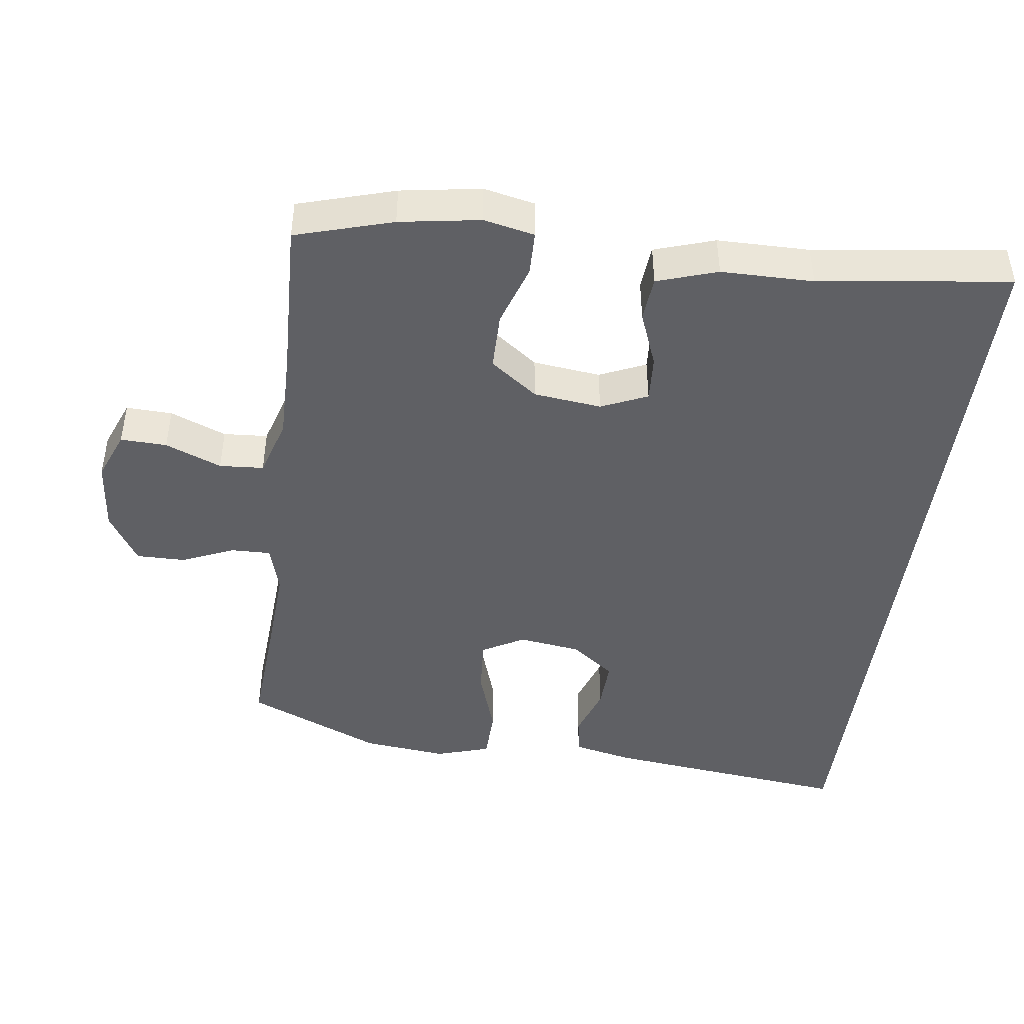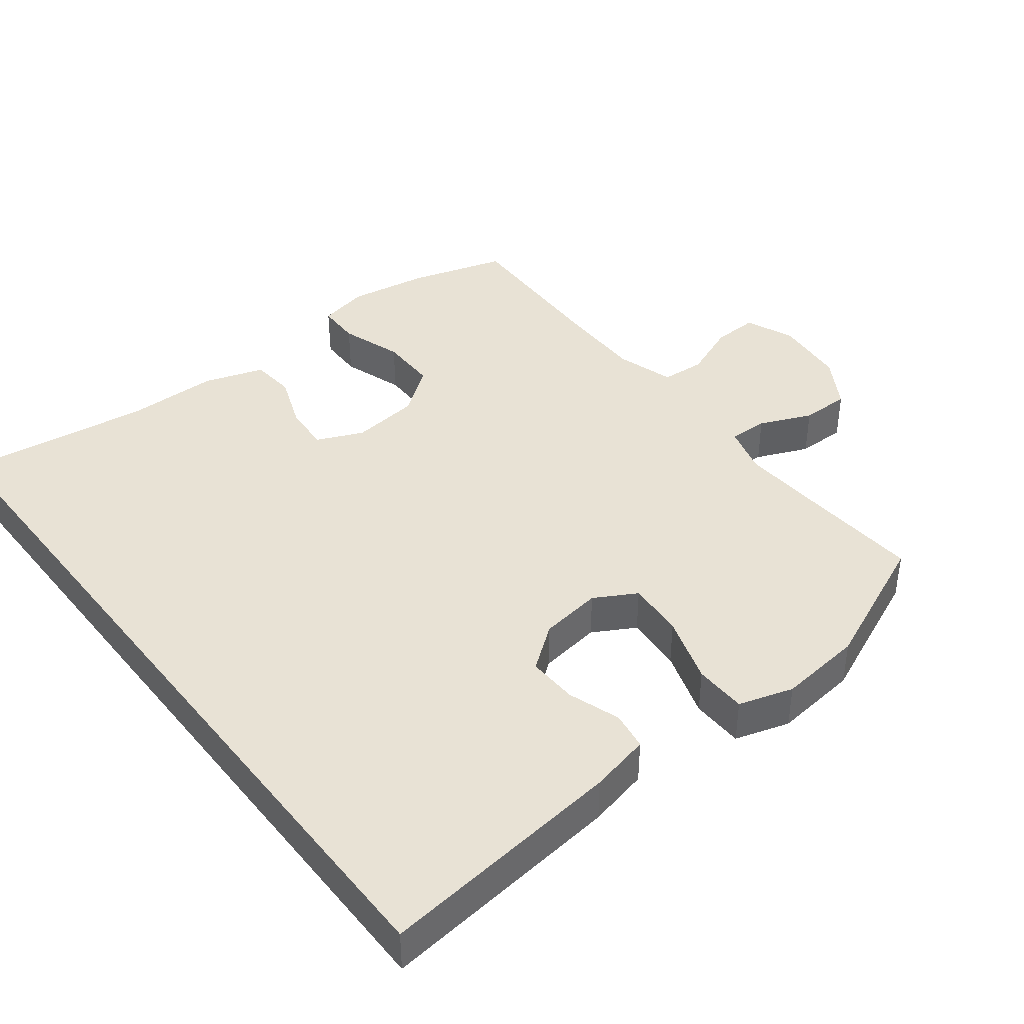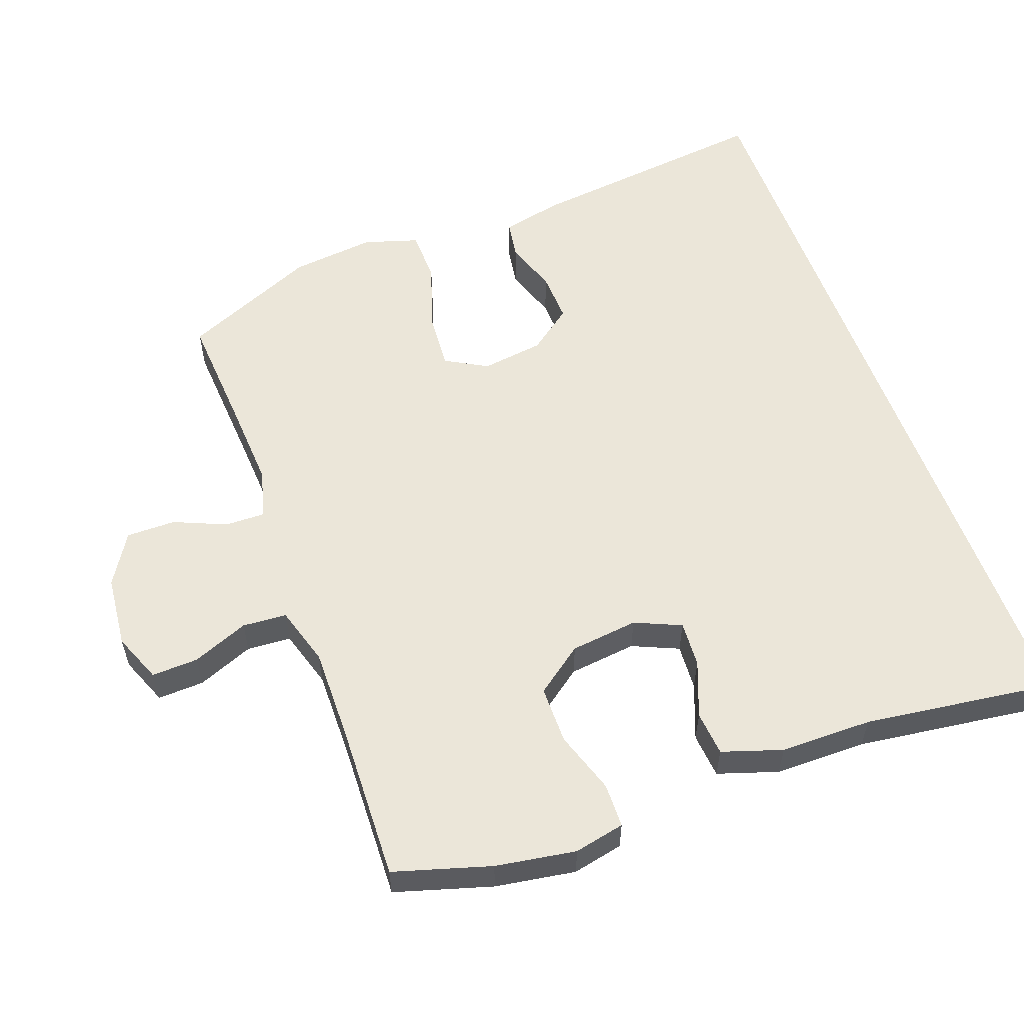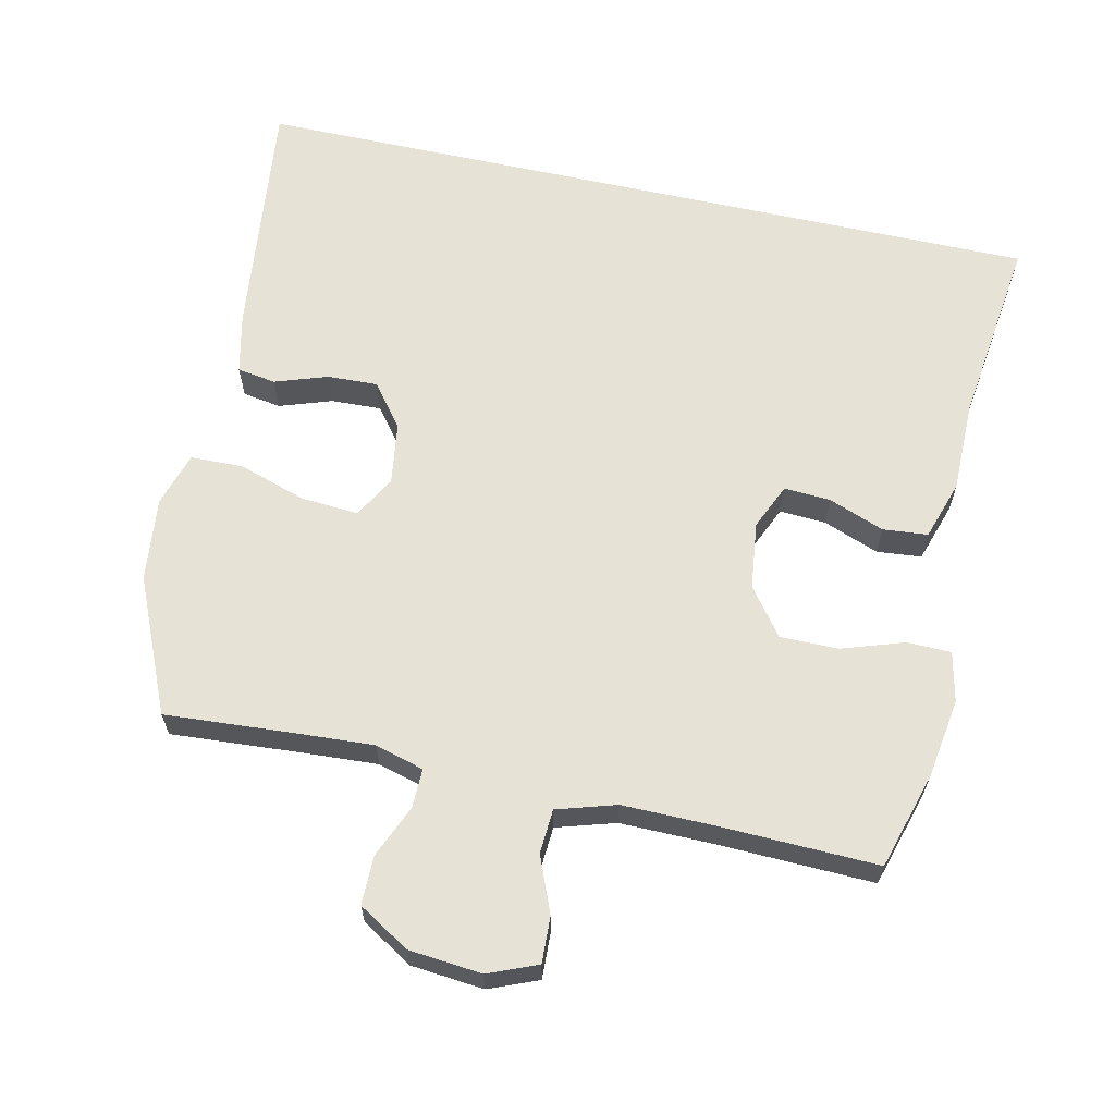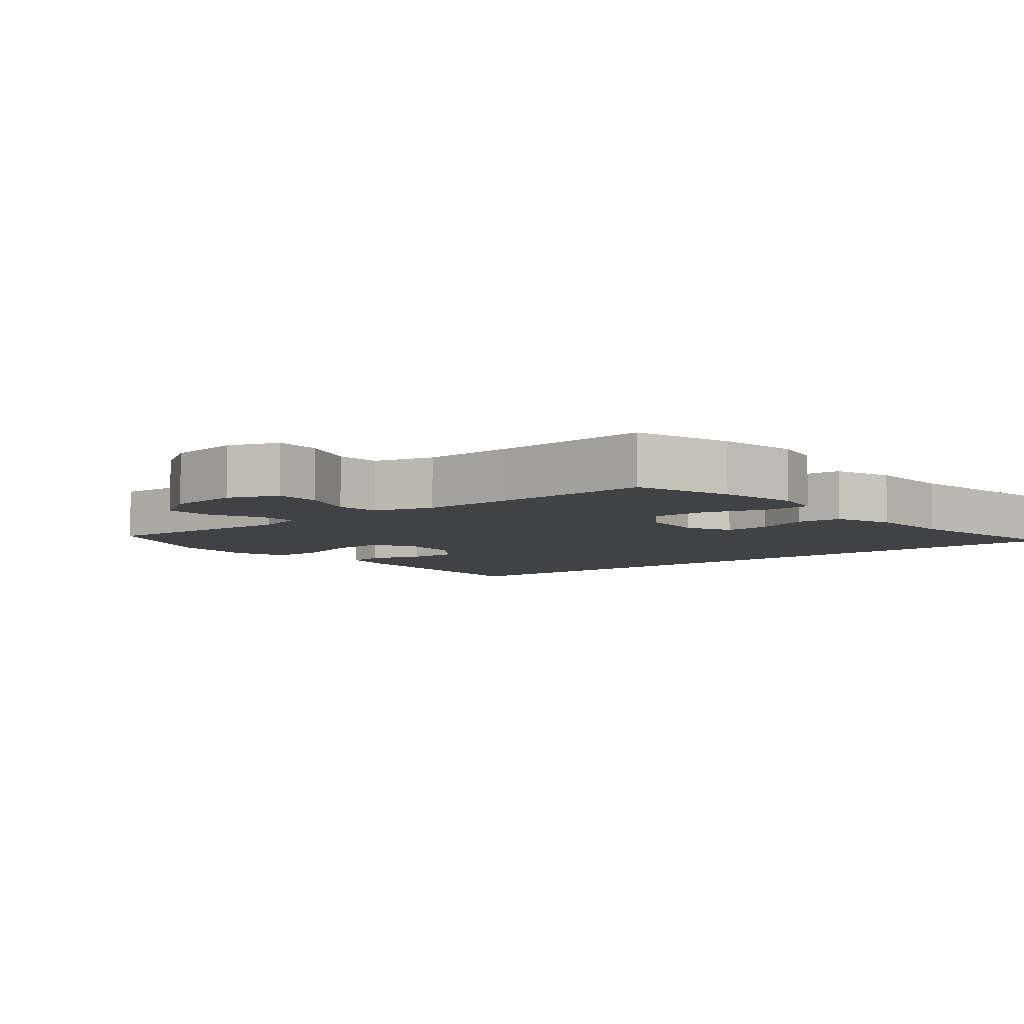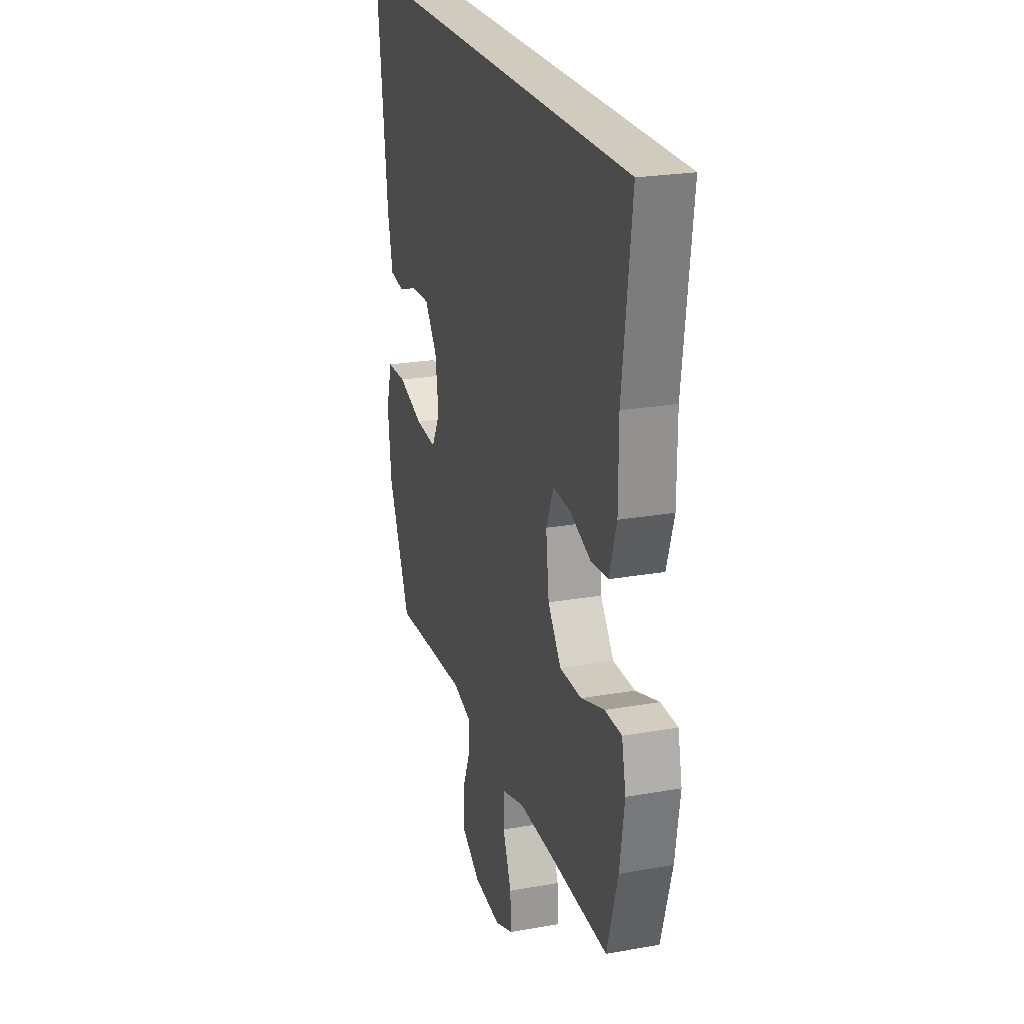
<metadata>
{"format":"obj","ext":"obj","renderer":"f3d","projection":"perspective","resolution":1024,"background":"white","views":[{"elev":-44.7,"azim":-97.3,"up":"+Y"},{"elev":40.7,"azim":52.3,"up":"+Y"},{"elev":56.5,"azim":-109.8,"up":"+Y"},{"elev":63.2,"azim":-167.4,"up":"+Y"},{"elev":-6.1,"azim":-139.4,"up":"+Y"},{"elev":23.6,"azim":-106.5,"up":"+Z"}]}
</metadata>
<code>
v -0.547 0.07 0.5
v 0.613 0.07 0.5
v 0.57 0.07 0.142
v 0.55 0.07 0.054
v 0.494 0.07 0.045
v 0.418 0.07 0.071
v 0.345 0.07 0.074
v 0.297 0.07 0.011
v 0.284 0.07 -0.079
v 0.318 0.07 -0.14
v 0.401 0.07 -0.134
v 0.5 0.07 -0.102
v 0.576 0.07 -0.104
v 0.6 0.07 -0.183
v 0.586 0.07 -0.305
v 0.5 0.07 -0.5
v 0.316 0.07 -0.487
v 0.202 0.07 -0.48
v 0.131 0.07 -0.5
v 0.132 0.07 -0.557
v 0.164 0.07 -0.633
v 0.164 0.07 -0.704
v 0.09 0.07 -0.749
v -0.015 0.07 -0.759
v -0.086 0.07 -0.73
v -0.083 0.07 -0.663
v -0.05 0.07 -0.582
v -0.054 0.07 -0.518
v -0.139 0.07 -0.492
v -0.271 0.07 -0.493
v -0.5 0.07 -0.5
v -0.541 0.07 -0.36
v -0.559 0.07 -0.244
v -0.543 0.07 -0.171
v -0.479 0.07 -0.17
v -0.389 0.07 -0.2
v -0.305 0.07 -0.2
v -0.254 0.07 -0.132
v -0.242 0.07 -0.034
v -0.271 0.07 0.033
v -0.338 0.07 0.029
v -0.419 0.07 -0.002
v -0.484 0.07 0.004
v -0.512 0.07 0.091
v -0.512 0.07 0.224
v -0.547 0 0.5
v 0.613 0 0.5
v 0.57 0 0.142
v 0.55 0 0.054
v 0.494 0 0.045
v 0.418 0 0.071
v 0.345 0 0.074
v 0.297 0 0.011
v 0.284 0 -0.079
v 0.318 0 -0.14
v 0.401 0 -0.134
v 0.5 0 -0.102
v 0.576 0 -0.104
v 0.6 0 -0.183
v 0.586 0 -0.305
v 0.5 0 -0.5
v 0.316 0 -0.487
v 0.202 0 -0.48
v 0.131 0 -0.5
v 0.132 0 -0.557
v 0.164 0 -0.633
v 0.164 0 -0.704
v 0.09 0 -0.749
v -0.015 0 -0.759
v -0.086 0 -0.73
v -0.083 0 -0.663
v -0.05 0 -0.582
v -0.054 0 -0.518
v -0.139 0 -0.492
v -0.271 0 -0.493
v -0.5 0 -0.5
v -0.541 0 -0.36
v -0.559 0 -0.244
v -0.543 0 -0.171
v -0.479 0 -0.17
v -0.389 0 -0.2
v -0.305 0 -0.2
v -0.254 0 -0.132
v -0.242 0 -0.034
v -0.271 0 0.033
v -0.338 0 0.029
v -0.419 0 -0.002
v -0.484 0 0.004
v -0.512 0 0.091
v -0.512 0 0.224
f 43 44 45
f 42 43 45
f 41 42 45
f 1 2 3
f 45 1 3
f 41 45 3
f 40 41 3
f 39 40 3
f 34 35 36
f 33 34 36
f 32 33 36
f 31 32 36
f 30 31 36
f 29 30 36 37
f 28 29 37 38
f 25 26 27
f 24 25 27
f 23 24 27
f 22 23 27
f 21 22 27
f 20 21 27
f 19 20 27 28
f 28 38 39
f 19 28 39
f 18 19 39
f 15 16 17
f 14 15 17
f 13 14 17
f 12 13 17
f 11 12 17
f 10 11 17 18
f 3 4 5 6
f 3 6 7
f 39 3 7
f 9 10 18 39
f 8 9 39
f 7 8 39
f 90 89 88
f 90 88 87
f 90 87 86
f 48 47 46
f 48 46 90
f 48 90 86
f 48 86 85
f 48 85 84
f 81 80 79
f 81 79 78
f 81 78 77
f 81 77 76
f 81 76 75
f 82 81 75 74
f 83 82 74 73
f 72 71 70
f 72 70 69
f 72 69 68
f 72 68 67
f 72 67 66
f 72 66 65
f 73 72 65 64
f 84 83 73
f 84 73 64
f 84 64 63
f 62 61 60
f 62 60 59
f 62 59 58
f 62 58 57
f 62 57 56
f 63 62 56 55
f 51 50 49 48
f 52 51 48
f 52 48 84
f 84 63 55 54
f 84 54 53
f 84 53 52
f 1 46 47 2
f 2 47 48 3
f 3 48 49 4
f 4 49 50 5
f 5 50 51 6
f 6 51 52 7
f 7 52 53 8
f 8 53 54 9
f 9 54 55 10
f 10 55 56 11
f 11 56 57 12
f 12 57 58 13
f 13 58 59 14
f 14 59 60 15
f 15 60 61 16
f 16 61 62 17
f 17 62 63 18
f 18 63 64 19
f 19 64 65 20
f 20 65 66 21
f 21 66 67 22
f 22 67 68 23
f 23 68 69 24
f 24 69 70 25
f 25 70 71 26
f 26 71 72 27
f 27 72 73 28
f 28 73 74 29
f 29 74 75 30
f 30 75 76 31
f 31 76 77 32
f 32 77 78 33
f 33 78 79 34
f 34 79 80 35
f 35 80 81 36
f 36 81 82 37
f 37 82 83 38
f 38 83 84 39
f 39 84 85 40
f 40 85 86 41
f 41 86 87 42
f 42 87 88 43
f 43 88 89 44
f 44 89 90 45
f 45 90 46 1

</code>
